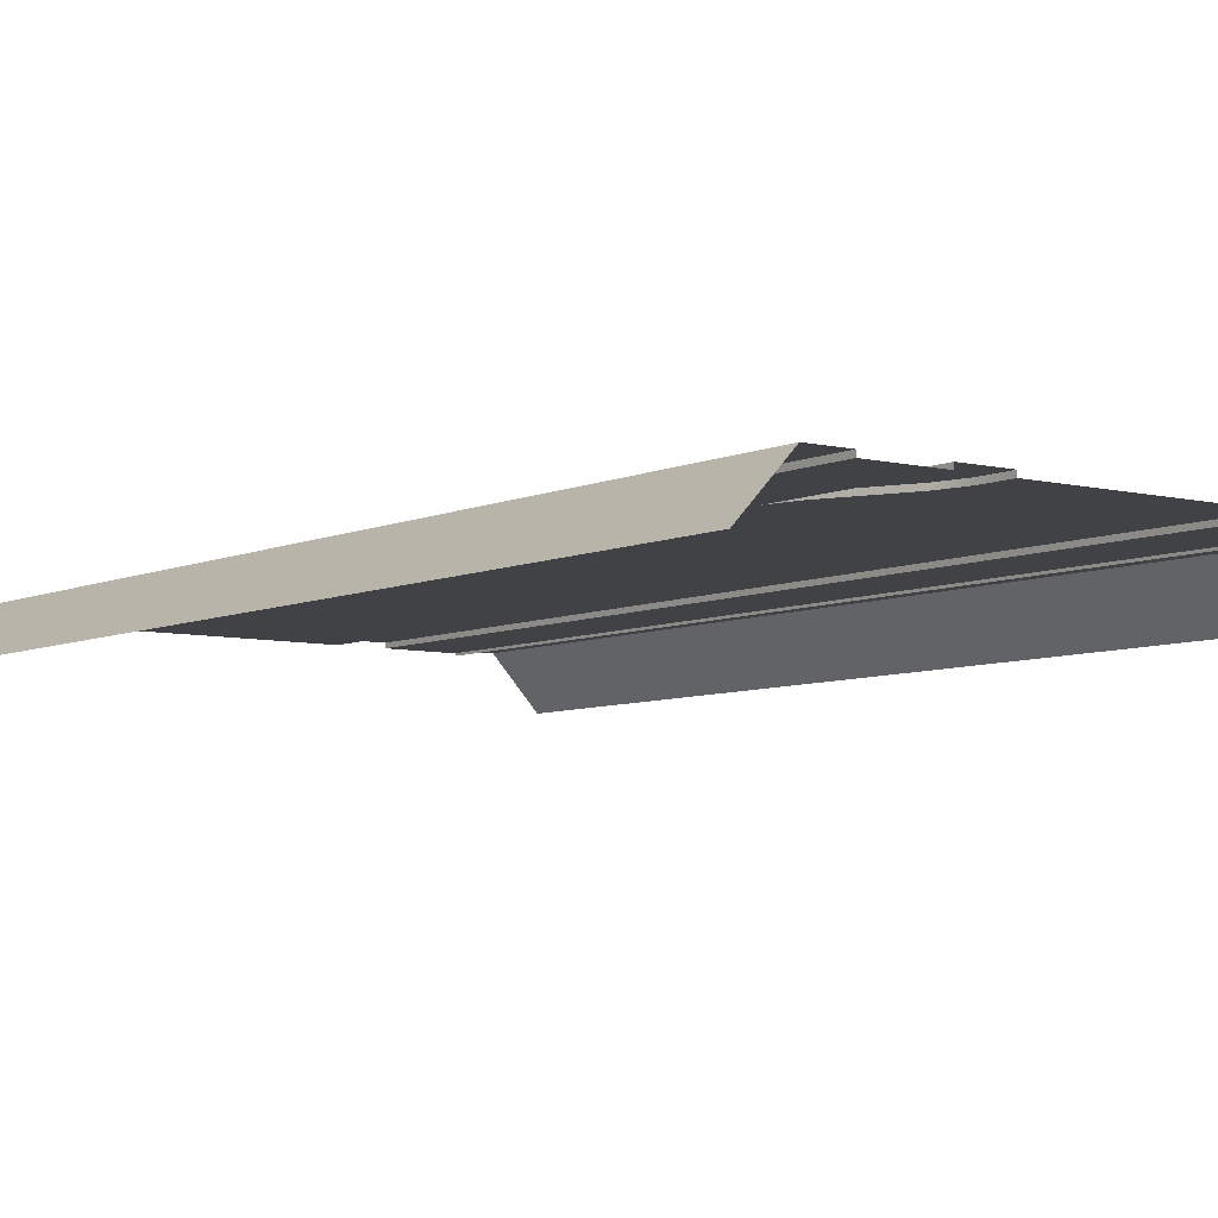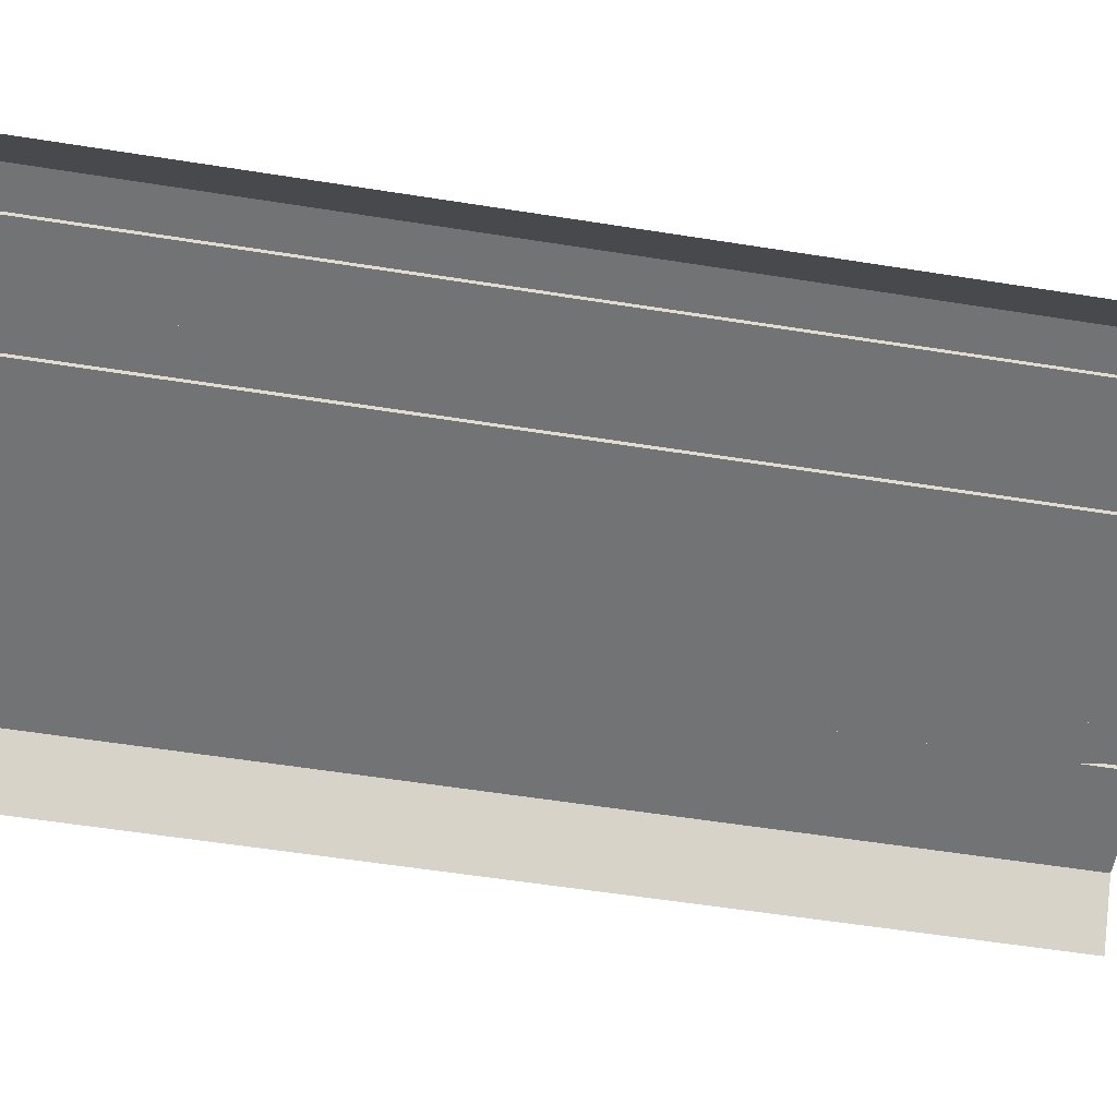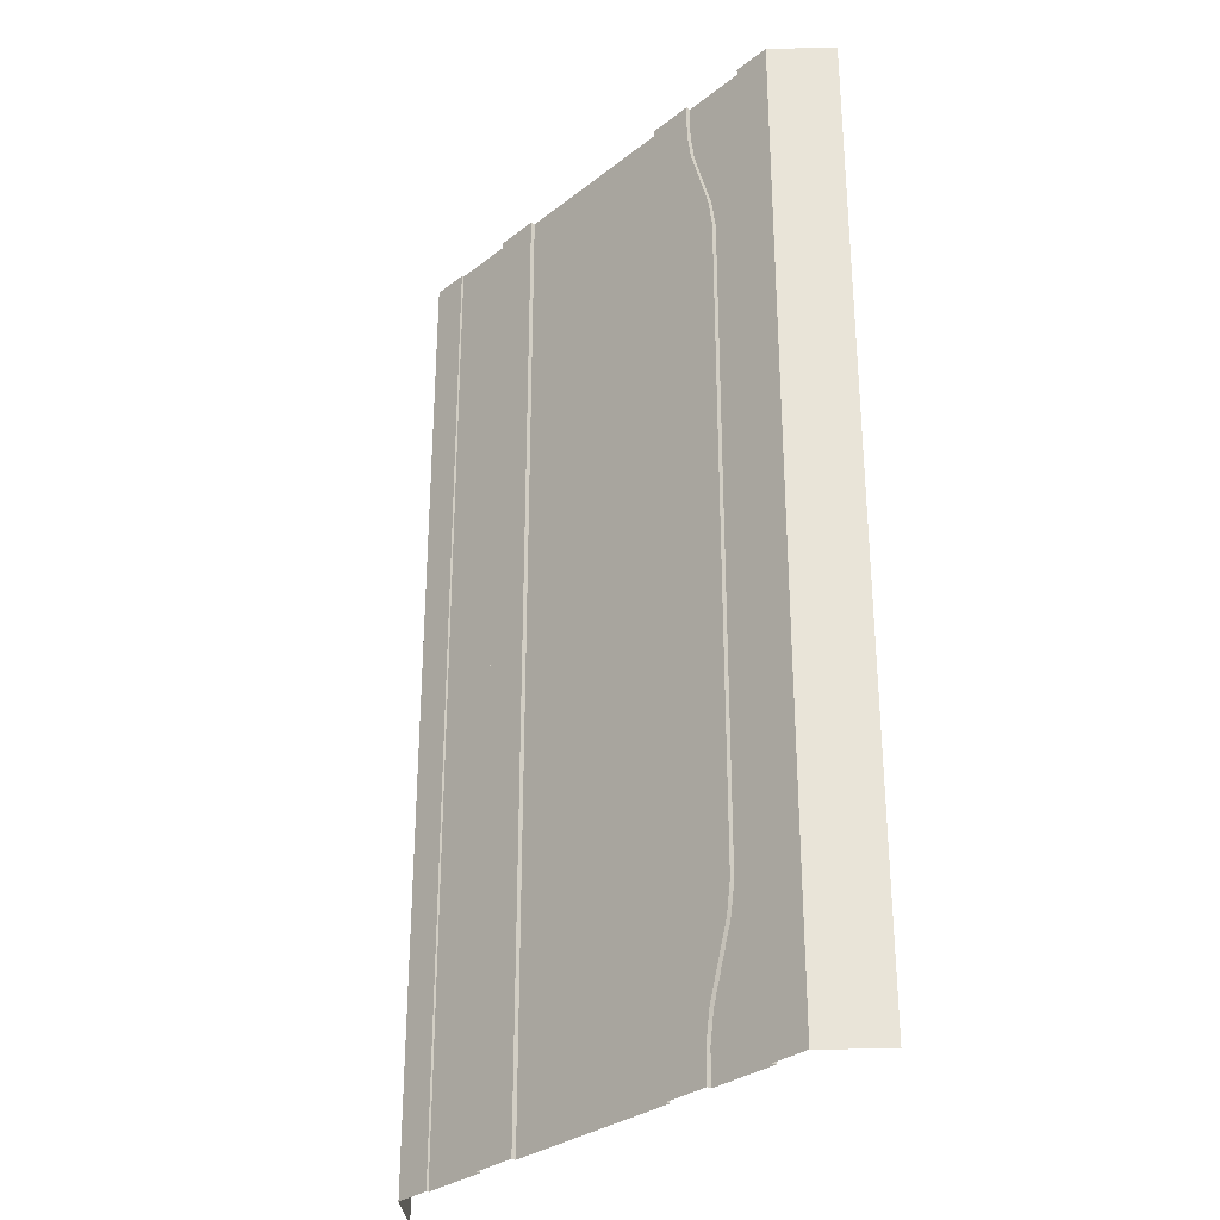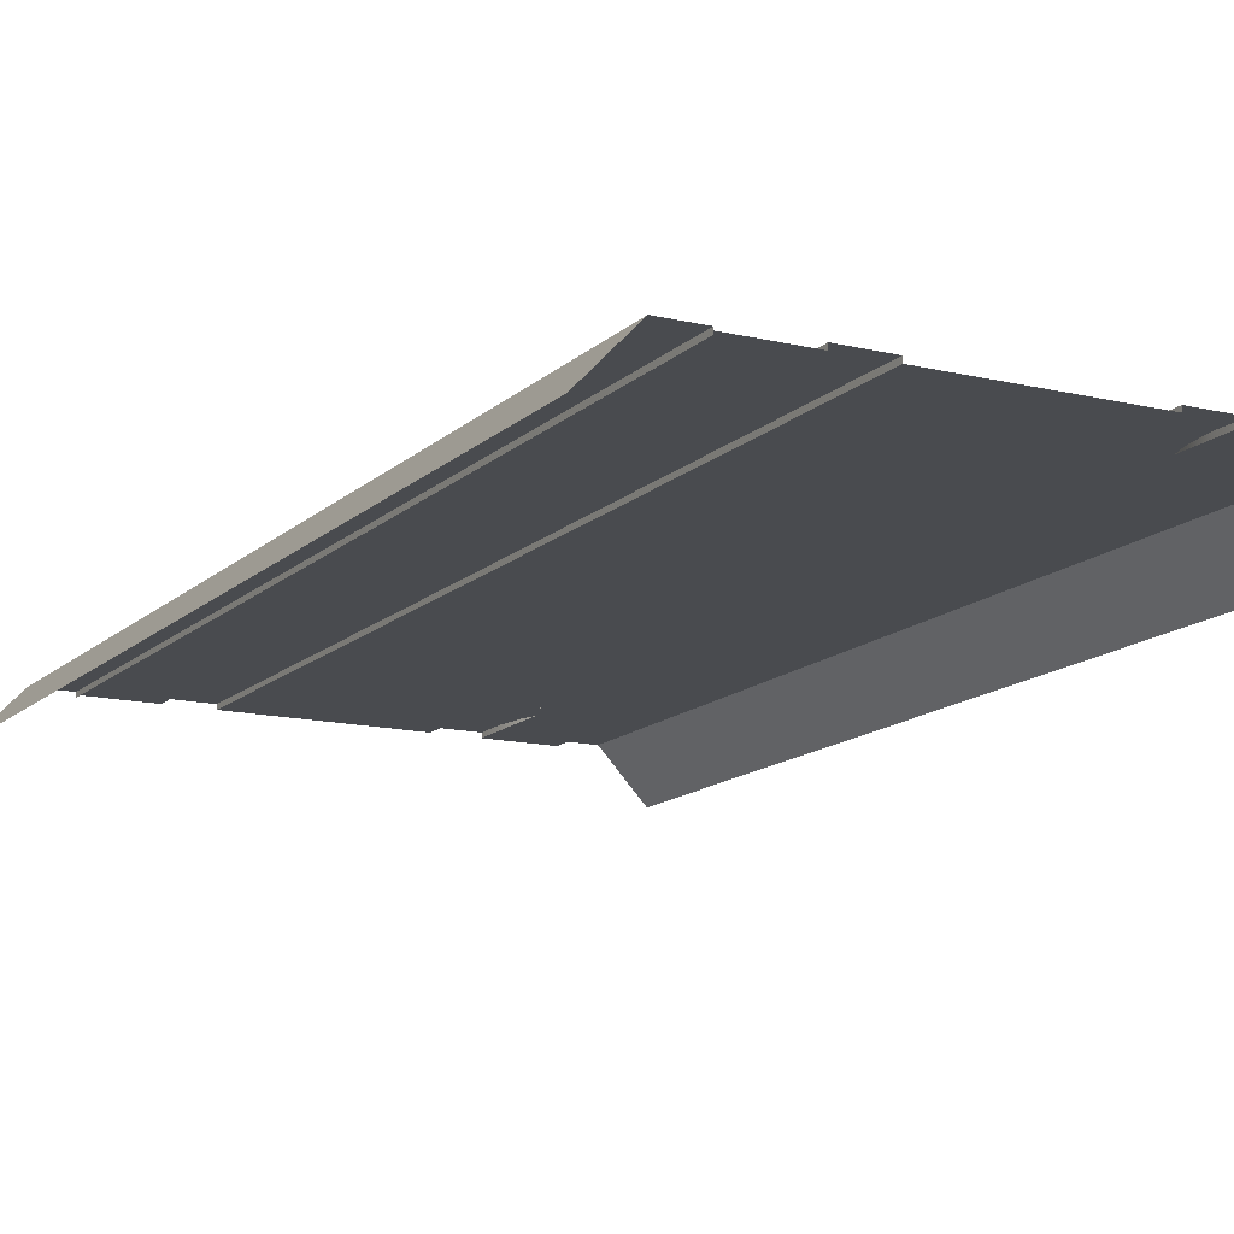
<metadata>
{"format":"obj","ext":"obj","renderer":"f3d","projection":"perspective","resolution":1024,"background":"white","views":[{"elev":-6.4,"azim":-36.8,"up":"+Y"},{"elev":-55.8,"azim":80.5,"up":"+Y"},{"elev":-30.7,"azim":-132.0,"up":"+Z"},{"elev":-13.8,"azim":151.8,"up":"+Y"}]}
</metadata>
<code>
v  19 -3.315 0.0001
v  19 -3.315 3.2
v  16 -0.15 3.2
v  16 -0.15 0.0001
v  -14 0 0.0001
v  -14 0 3.2
v  -16 0 3.2
v  -16 0 0.0001
v  9 0 0.0001
v  9 0 -3.2
v  9 -0.3 -3.2
v  9 -0.3 0.0001
v  13.5 -0.15 0.0001
v  13.5 -0.15 3.2
v  13.5 -0.45 3.2
v  13.5 -0.45 0.0001
v  -14 0 -3.2
v  -14 -0.3 -3.2
v  -14 -0.3 0.0001
v  6 0 0.0001
v  6 0 3.2
v  6 -0.3 3.2
v  6 -0.3 0.0001
v  9 0 3.2
v  -6 -0.3 0.0001
v  -6 -0.3 -3.2
v  6 -0.3 -3.2
v  -19 -3.165 3.2
v  -19 -3.165 0.0001
v  -9 -0.3 -3.2
v  -9 -0.3 0.0001
v  13.5 -0.3 -3.2
v  13.5 -0.3 0.0001
v  19 -3.315 -32
v  19 -3.315 -28.8
v  16 -0.15 -28.8
v  16 -0.15 -32
v  19 -3.315 -25.6
v  16 -0.15 -25.6
v  19 -3.315 -22.4
v  16 -0.15 -22.4
v  19 -3.315 -19.2
v  16 -0.15 -19.2
v  19 -3.315 -16
v  16 -0.15 -16
v  19 -3.315 -12.8
v  16 -0.15 -12.8
v  19 -3.315 -9.6
v  16 -0.15 -9.6
v  19 -3.315 -6.4
v  16 -0.15 -6.4
v  19 -3.315 -3.2
v  16 -0.15 -3.2
v  16 -0.15 32
v  16 -0.15 28.8
v  19 -3.315 28.8
v  19 -3.315 32
v  16 -0.15 25.6
v  19 -3.315 25.6
v  16 -0.15 22.4
v  19 -3.315 22.4
v  16 -0.15 19.2
v  19 -3.315 19.2
v  16 -0.15 16
v  19 -3.315 16
v  16 -0.15 12.8
v  19 -3.315 12.8
v  16 -0.15 9.6
v  19 -3.315 9.6
v  16 -0.15 6.4
v  19 -3.315 6.4
v  -13.5 0 -32
v  -13.5 0 -28.8
v  -16 0 -28.8
v  -16 0 -32
v  -13.5 0 -25.6
v  -16 0 -25.6
v  -14 0 -22.4
v  -16 0 -22.4
v  -14 0 -19.2
v  -16 0 -19.2
v  -14 0 -16
v  -16 0 -16
v  -14 0 -12.8
v  -16 0 -12.8
v  -14 0 -9.6
v  -16 0 -9.6
v  -14 0 -6.4
v  -16 0 -6.4
v  -16 0 -3.2
v  -16 0 32
v  -16 0 28.8
v  -13.5 0 28.8
v  -13.5 0 32
v  -16 0 25.6
v  -13.5 0 25.6
v  -16 0 22.4
v  -14 0 22.4
v  -16 0 19.2
v  -14 0 19.2
v  -16 0 16
v  -14 0 16
v  -16 0 12.8
v  -14 0 12.8
v  -16 0 9.6
v  -14 0 9.6
v  -16 0 6.4
v  -14 0 6.4
v  9 0 32
v  9 0 28.8
v  9 -0.3 28.8
v  9 -0.3 32
v  9 0 25.6
v  9 -0.3 25.6
v  9 0 22.4
v  9 -0.3 22.4
v  9 0 19.2
v  9 -0.3 19.2
v  9 0 16
v  9 -0.3 16
v  9 0 12.8
v  9 -0.3 12.8
v  9 0 9.6
v  9 -0.3 9.6
v  9 0 6.4
v  9 -0.3 6.4
v  9 -0.3 3.2
v  9 -0.3 -32
v  9 -0.3 -28.8
v  9 0 -28.8
v  9 0 -32
v  9 -0.3 -25.6
v  9 0 -25.6
v  9 -0.3 -22.4
v  9 0 -22.4
v  9 -0.3 -19.2
v  9 0 -19.2
v  9 -0.3 -16
v  9 0 -16
v  9 -0.3 -12.8
v  9 0 -12.8
v  9 -0.3 -9.6
v  9 0 -9.6
v  9 -0.3 -6.4
v  9 0 -6.4
v  13.5 -0.15 -32
v  13.5 -0.15 -28.8
v  13.5 -0.45 -28.8
v  13.5 -0.45 -32
v  13.5 -0.15 -25.6
v  13.5 -0.45 -25.6
v  13.5 -0.15 -22.4
v  13.5 -0.45 -22.4
v  13.5 -0.15 -19.2
v  13.5 -0.45 -19.2
v  13.5 -0.15 -16
v  13.5 -0.45 -16
v  13.5 -0.15 -12.8
v  13.5 -0.45 -12.8
v  13.5 -0.15 -9.6
v  13.5 -0.45 -9.6
v  13.5 -0.15 -6.4
v  13.5 -0.45 -6.4
v  13.5 -0.15 -3.2
v  13.5 -0.45 -3.2
v  13.5 -0.45 32
v  13.5 -0.45 28.8
v  13.5 -0.15 28.8
v  13.5 -0.15 32
v  13.5 -0.45 25.6
v  13.5 -0.15 25.6
v  13.5 -0.45 22.4
v  13.5 -0.15 22.4
v  13.5 -0.45 19.2
v  13.5 -0.15 19.2
v  13.5 -0.45 16
v  13.5 -0.15 16
v  13.5 -0.45 12.8
v  13.5 -0.15 12.8
v  13.5 -0.45 9.6
v  13.5 -0.15 9.6
v  13.5 -0.45 6.4
v  13.5 -0.15 6.4
v  -13.5 -0.3 28.8
v  -13.5 -0.3 32
v  -13.5 -0.3 25.6
v  -14 -0.3 22.4
v  -14 -0.3 19.2
v  -14 -0.3 16
v  -14 -0.3 12.8
v  -14 -0.3 9.6
v  -14 -0.3 6.4
v  -14 -0.3 3.2
v  -13.5 -0.3 -32
v  -13.5 -0.3 -28.8
v  -13.5 -0.3 -25.6
v  -14 -0.3 -22.4
v  -14 -0.3 -19.2
v  -14 -0.3 -16
v  -14 -0.3 -12.8
v  -14 -0.3 -9.6
v  -14 -0.3 -6.4
v  6 0 -32
v  6 0 -28.8
v  6 -0.3 -28.8
v  6 -0.3 -32
v  6 0 -25.6
v  6 -0.3 -25.6
v  6 0 -22.4
v  6 -0.3 -22.4
v  6 0 -19.2
v  6 -0.3 -19.2
v  6 0 -16
v  6 -0.3 -16
v  6 0 -12.8
v  6 -0.3 -12.8
v  6 0 -9.6
v  6 -0.3 -9.6
v  6 0 -6.4
v  6 -0.3 -6.4
v  6 0 -3.2
v  6 -0.3 32
v  6 -0.3 28.8
v  6 0 28.8
v  6 0 32
v  6 -0.3 25.6
v  6 0 25.6
v  6 -0.3 22.4
v  6 0 22.4
v  6 -0.3 19.2
v  6 0 19.2
v  6 -0.3 16
v  6 0 16
v  6 -0.3 12.8
v  6 0 12.8
v  6 -0.3 9.6
v  6 0 9.6
v  6 -0.3 6.4
v  6 0 6.4
v  -6 -0.3 32
v  -6 -0.3 28.8
v  -6 -0.3 25.6
v  -6 -0.3 22.4
v  -6 -0.3 19.2
v  -6 -0.3 16
v  -6 -0.3 12.8
v  -6 -0.3 9.6
v  -6 -0.3 6.4
v  -6 -0.3 3.2
v  -6 -0.3 -28.8
v  -6 -0.3 -32
v  -6 -0.3 -25.6
v  -6 -0.3 -22.4
v  -6 -0.3 -19.2
v  -6 -0.3 -16
v  -6 -0.3 -12.8
v  -6 -0.3 -9.6
v  -6 -0.3 -6.4
v  -19 -3.165 -28.8
v  -19 -3.165 -32
v  -19 -3.165 -25.6
v  -19 -3.165 -22.4
v  -19 -3.165 -19.2
v  -19 -3.165 -16
v  -19 -3.165 -12.8
v  -19 -3.165 -9.6
v  -19 -3.165 -6.4
v  -19 -3.165 -3.2
v  -19 -3.165 32
v  -19 -3.165 28.8
v  -19 -3.165 25.6
v  -19 -3.165 22.4
v  -19 -3.165 19.2
v  -19 -3.165 16
v  -19 -3.165 12.8
v  -19 -3.165 9.6
v  -19 -3.165 6.4
v  -9 -0.3 28.8
v  -9 -0.3 32
v  -9 -0.3 25.6
v  -9 -0.3 22.4
v  -9 -0.3 19.2
v  -9 -0.3 16
v  -9 -0.3 12.8
v  -9 -0.3 9.6
v  -9 -0.3 6.4
v  -9 -0.3 3.2
v  -9 -0.3 -32
v  -9 -0.3 -28.8
v  -9 -0.3 -25.6
v  -9 -0.3 -22.4
v  -9 -0.3 -19.2
v  -9 -0.3 -16
v  -9 -0.3 -12.8
v  -9 -0.3 -9.6
v  -9 -0.3 -6.4
v  13.5 -0.3 28.8
v  13.5 -0.3 32
v  13.5 -0.3 25.6
v  13.5 -0.3 22.4
v  13.5 -0.3 19.2
v  13.5 -0.3 16
v  13.5 -0.3 12.8
v  13.5 -0.3 9.6
v  13.5 -0.3 6.4
v  13.5 -0.3 3.2
v  13.5 -0.3 -32
v  13.5 -0.3 -28.8
v  13.5 -0.3 -25.6
v  13.5 -0.3 -22.4
v  13.5 -0.3 -19.2
v  13.5 -0.3 -16
v  13.5 -0.3 -12.8
v  13.5 -0.3 -9.6
v  13.5 -0.3 -6.4
v  -6 -0.3 29.8
v  -6.424 -0.3 27.89
v  -7.5 -0.3 25.6
v  -8.576 -0.3 23.31
v  -9 -0.3 21.4
v  -6.424 -0.3 -27.89
v  -6 -0.3 -29.8
v  -8.576 -0.3 -23.31
v  -7.5 -0.3 -25.6
v  -6 -0.3 -22.35
v  -9 -0.3 -21.4
v  -9 0 0.0001
v  -9 0 -3.2
v  -11 -0.3 0.0001
v  -11 -0.3 -3.2
v  -11 0 -3.2
v  -11 0 0.0001
v  -9 0 3.2
v  -11 0 3.2
v  -6 0 32
v  -6 0 29.8
v  -6.424 0 27.89
v  -8.576 0 23.31
v  -9 0 21.4
v  -9 0 19.2
v  -9 0 16
v  -9 0 12.8
v  -9 0 9.6
v  -9 0 6.4
v  -6 0 -29.8
v  -6 0 -32
v  -8.576 0 -23.31
v  -6.424 0 -27.89
v  -9 0 -19.2
v  -9 0 -21.4
v  -9 0 -16
v  -9 0 -12.8
v  -9 0 -9.6
v  -9 0 -6.4
v  -9 -0.3 29.8
v  -9 0 29.8
v  -9 0 32
v  -9.298 -0.3 27.85
v  -10.7 -0.3 23.35
v  -10.7 0 23.35
v  -9.298 0 27.85
v  -11 -0.3 21.4
v  -11 -0.3 19.2
v  -11 0 19.2
v  -11 0 21.4
v  -11 -0.3 16
v  -11 0 16
v  -11 -0.3 12.8
v  -11 0 12.8
v  -11 -0.3 9.6
v  -11 0 9.6
v  -11 -0.3 6.4
v  -11 0 6.4
v  -11 -0.3 3.2
v  -9 0 -32
v  -9 0 -29.8
v  -9 -0.3 -29.8
v  -9.298 0 -27.85
v  -10.7 0 -23.35
v  -10.7 -0.3 -23.35
v  -9.298 -0.3 -27.85
v  -11 0 -21.4
v  -11 0 -19.2
v  -11 -0.3 -19.2
v  -11 -0.3 -21.4
v  -11 0 -16
v  -11 -0.3 -16
v  -11 0 -12.8
v  -11 -0.3 -12.8
v  -11 0 -9.6
v  -11 -0.3 -9.6
v  -11 0 -6.4
v  -11 -0.3 -6.4
v  -7 0 -28.8
v  -8 0 -28.8
v  -10 0 -22.4
v  -8 0 28.8
v  -7 0 28.8
v  -10 0 22.4
g Plane004
f 4 3 2 1
f 8 7 6 5
f 12 11 10 9
f 16 15 14 13
f 19 18 17 5
f 23 22 21 20
f 20 21 24 9
f 23 27 26 25
f 29 28 7 8
f 13 14 3 4
f 31 30 18 19
f 33 32 11 12
f 37 36 35 34
f 36 39 38 35
f 39 41 40 38
f 41 43 42 40
f 43 45 44 42
f 45 47 46 44
f 47 49 48 46
f 49 51 50 48
f 51 53 52 50
f 53 4 1 52
f 57 56 55 54
f 56 59 58 55
f 59 61 60 58
f 61 63 62 60
f 63 65 64 62
f 65 67 66 64
f 67 69 68 66
f 69 71 70 68
f 71 2 3 70
f 75 74 73 72
f 74 77 76 73
f 79 78 76 77
f 79 81 80 78
f 81 83 82 80
f 83 85 84 82
f 85 87 86 84
f 87 89 88 86
f 89 90 17 88
f 90 8 5 17
f 94 93 92 91
f 93 96 95 92
f 96 98 97 95
f 98 100 99 97
f 100 102 101 99
f 102 104 103 101
f 104 106 105 103
f 106 108 107 105
f 108 6 7 107
f 112 111 110 109
f 111 114 113 110
f 114 116 115 113
f 116 118 117 115
f 118 120 119 117
f 120 122 121 119
f 122 124 123 121
f 124 126 125 123
f 126 127 24 125
f 127 12 9 24
f 131 130 129 128
f 130 133 132 129
f 133 135 134 132
f 135 137 136 134
f 137 139 138 136
f 139 141 140 138
f 141 143 142 140
f 143 145 144 142
f 145 10 11 144
f 149 148 147 146
f 148 151 150 147
f 151 153 152 150
f 153 155 154 152
f 155 157 156 154
f 157 159 158 156
f 159 161 160 158
f 161 163 162 160
f 163 165 164 162
f 165 16 13 164
f 169 168 167 166
f 168 171 170 167
f 171 173 172 170
f 173 175 174 172
f 175 177 176 174
f 177 179 178 176
f 179 181 180 178
f 181 183 182 180
f 183 14 15 182
f 185 184 93 94
f 184 186 96 93
f 186 187 98 96
f 187 188 100 98
f 188 189 102 100
f 189 190 104 102
f 190 191 106 104
f 191 192 108 106
f 192 193 6 108
f 193 19 5 6
f 72 73 195 194
f 73 76 196 195
f 76 78 197 196
f 78 80 198 197
f 80 82 199 198
f 82 84 200 199
f 84 86 201 200
f 86 88 202 201
f 88 17 18 202
f 206 205 204 203
f 205 208 207 204
f 208 210 209 207
f 210 212 211 209
f 212 214 213 211
f 214 216 215 213
f 216 218 217 215
f 218 220 219 217
f 220 27 221 219
f 27 23 20 221
f 225 224 223 222
f 224 227 226 223
f 227 229 228 226
f 229 231 230 228
f 231 233 232 230
f 233 235 234 232
f 235 237 236 234
f 237 239 238 236
f 239 21 22 238
f 203 204 130 131
f 204 207 133 130
f 207 209 135 133
f 209 211 137 135
f 211 213 139 137
f 213 215 141 139
f 215 217 143 141
f 217 219 145 143
f 219 221 10 145
f 221 20 9 10
f 109 110 224 225
f 110 113 227 224
f 113 115 229 227
f 115 117 231 229
f 117 119 233 231
f 119 121 235 233
f 121 123 237 235
f 123 125 239 237
f 125 24 21 239
f 222 223 241 240
f 223 226 242 241
f 226 228 243 242
f 228 230 244 243
f 230 232 245 244
f 232 234 246 245
f 234 236 247 246
f 236 238 248 247
f 238 22 249 248
f 22 23 25 249
f 251 250 205 206
f 250 252 208 205
f 252 253 210 208
f 253 254 212 210
f 254 255 214 212
f 255 256 216 214
f 256 257 218 216
f 257 258 220 218
f 258 26 27 220
f 260 259 74 75
f 259 261 77 74
f 261 262 79 77
f 262 263 81 79
f 263 264 83 81
f 264 265 85 83
f 265 266 87 85
f 266 267 89 87
f 267 268 90 89
f 268 29 8 90
f 91 92 270 269
f 92 95 271 270
f 95 97 272 271
f 97 99 273 272
f 99 101 274 273
f 101 103 275 274
f 103 105 276 275
f 105 107 277 276
f 107 7 28 277
f 146 147 36 37
f 147 150 39 36
f 150 152 41 39
f 152 154 43 41
f 154 156 45 43
f 156 158 47 45
f 158 160 49 47
f 160 162 51 49
f 162 164 53 51
f 164 13 4 53
f 54 55 168 169
f 55 58 171 168
f 58 60 173 171
f 60 62 175 173
f 62 64 177 175
f 64 66 179 177
f 66 68 181 179
f 68 70 183 181
f 70 3 14 183
f 279 278 184 185
f 278 280 186 184
f 280 281 187 186
f 281 282 188 187
f 282 283 189 188
f 283 284 190 189
f 284 285 191 190
f 285 286 192 191
f 286 287 193 192
f 287 31 19 193
f 194 195 289 288
f 195 196 290 289
f 197 291 290 196
f 197 198 292 291
f 198 199 293 292
f 199 200 294 293
f 200 201 295 294
f 201 202 296 295
f 202 18 30 296
f 298 297 111 112
f 297 299 114 111
f 299 300 116 114
f 300 301 118 116
f 301 302 120 118
f 302 303 122 120
f 303 304 124 122
f 304 305 126 124
f 305 306 127 126
f 306 33 12 127
f 128 129 308 307
f 129 132 309 308
f 132 134 310 309
f 134 136 311 310
f 136 138 312 311
f 138 140 313 312
f 140 142 314 313
f 142 144 315 314
f 144 11 32 315
f 25 26 30 31
f 317 316 241
f 319 318 242
f 242 243 320 319
f 243 244 282 320
f 244 245 283 282
f 245 246 284 283
f 246 247 285 284
f 247 248 286 285
f 248 249 287 286
f 249 25 31 287
f 250 322 321
f 252 324 323
f 326 325 252 323
f 292 254 325 326
f 292 293 255 254
f 293 294 256 255
f 294 295 257 256
f 295 296 258 257
f 296 30 26 258
f 318 317 241 242
f 250 321 324 252
f 31 30 328 327
f 332 331 330 329
f 332 334 333 327
f 240 316 336 335
f 317 319 338 337
f 320 282 340 339
f 282 283 341 340
f 283 284 342 341
f 284 285 343 342
f 285 286 344 343
f 286 287 333 344
f 287 31 327 333
f 346 345 322 251
f 348 347 323 321
f 350 349 292 326
f 349 351 293 292
f 351 352 294 293
f 352 353 295 294
f 353 354 296 295
f 354 328 30 296
f 357 356 355 279
f 361 360 359 358
f 365 364 363 362
f 364 367 366 363
f 367 369 368 366
f 369 371 370 368
f 371 373 372 370
f 373 334 374 372
f 334 332 329 374
f 288 377 376 375
f 381 380 379 378
f 385 384 383 382
f 384 387 386 383
f 387 389 388 386
f 389 391 390 388
f 391 393 392 390
f 393 330 331 392
f 375 394 345 346
f 395 394 375 376
f 379 396 395 378
f 396 348 394 395
f 396 347 348
f 396 379 396
f 383 349 396 382
f 396 349 350
f 350 396 396
f 383 386 351 349
f 386 388 352 351
f 388 390 353 352
f 390 392 354 353
f 392 331 328 354
f 331 332 327 328
f 335 397 356 357
f 398 397 335 336
f 399 398 337 338
f 399 361 397 398
f 399 360 361
f 399 338 399
f 340 364 399 339
f 399 364 365
f 365 399 399
f 340 341 367 364
f 341 342 369 367
f 342 343 371 369
f 343 344 373 371
f 344 333 334 373
f 397 361 356
f 360 399 365
f 382 396 379
f 378 395 376
f 337 398 336
f 338 339 399
f 350 347 396
f 394 348 345
f 317 337 336 316
f 320 339 338 319
f 348 321 322 345
f 350 326 323 347
f 361 358 355 356
f 365 362 359 360
f 381 378 376 377
f 385 382 379 380

</code>
